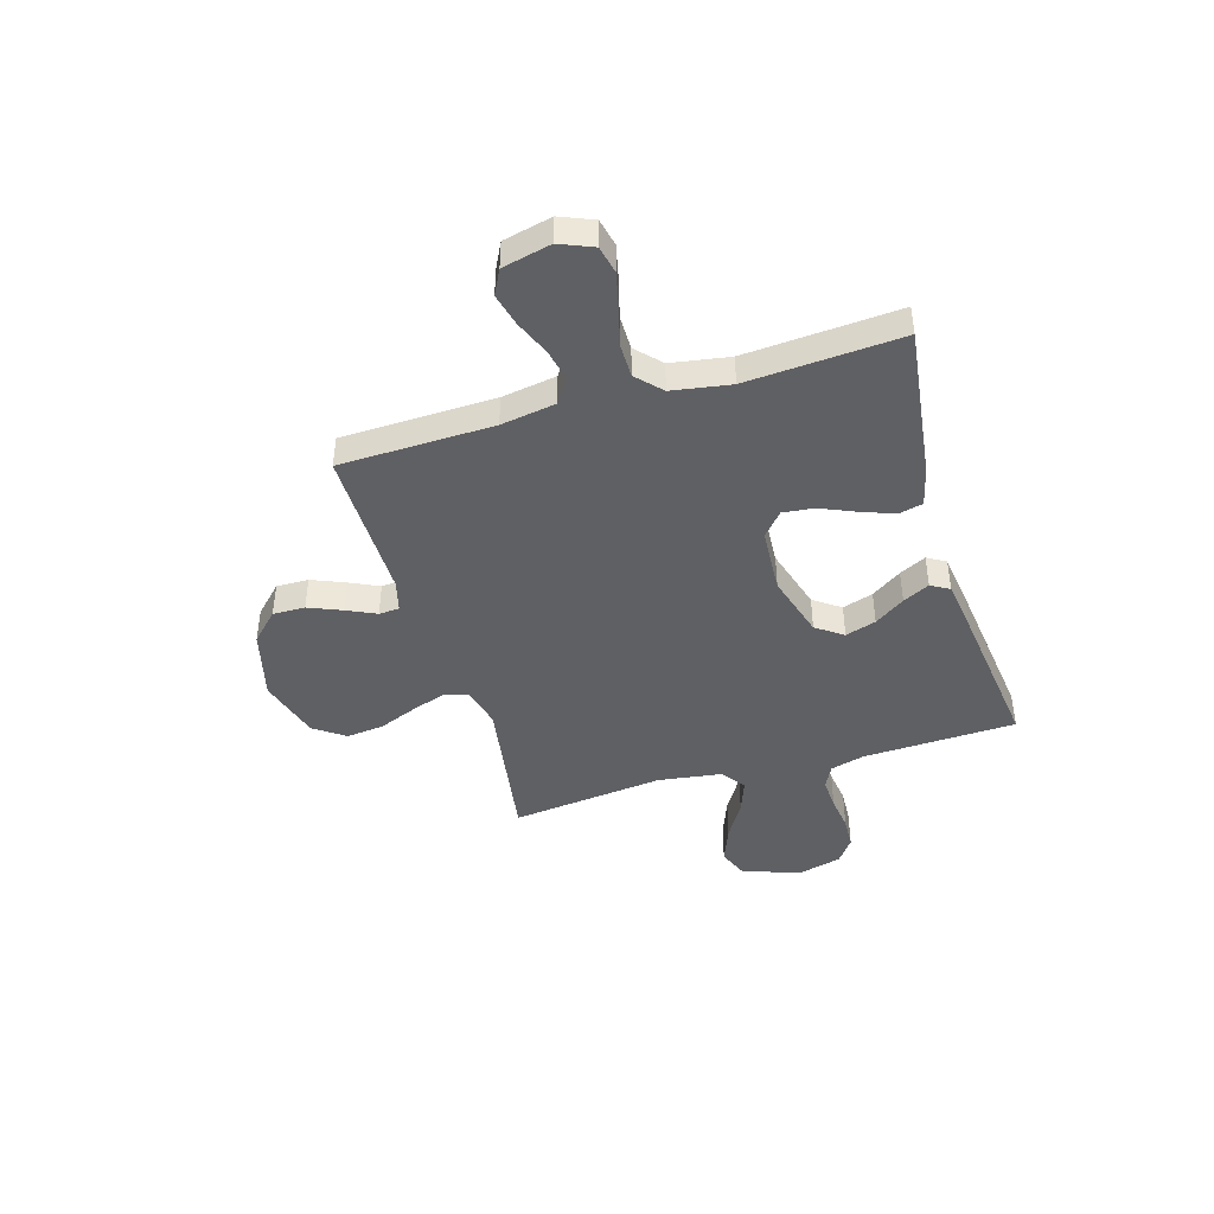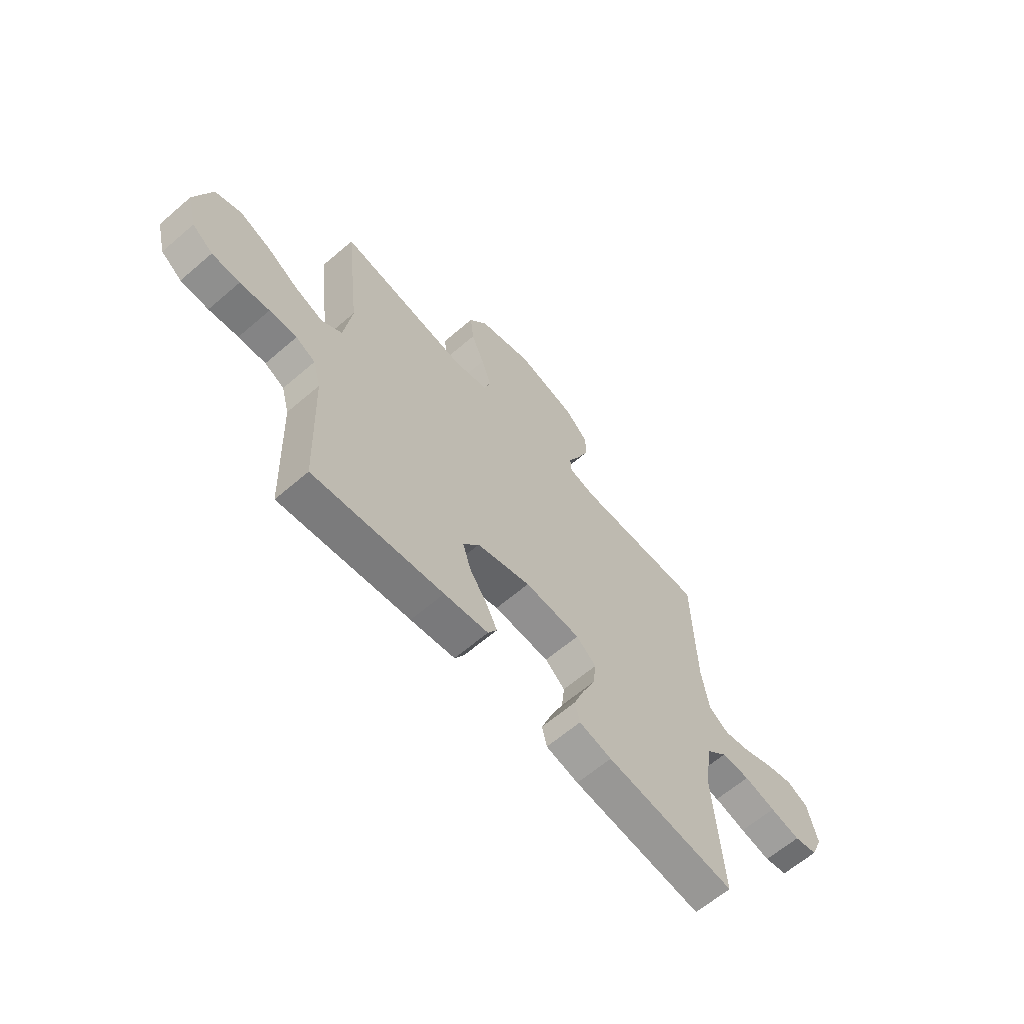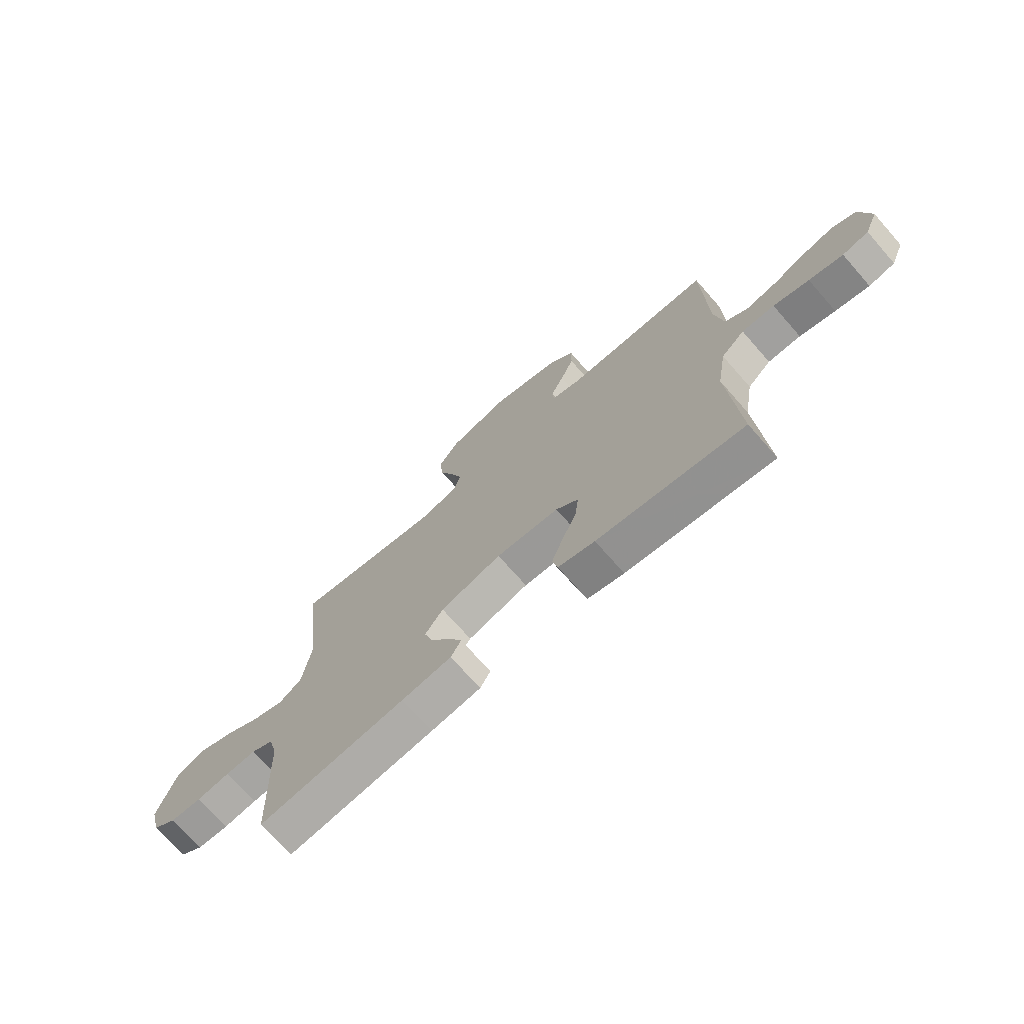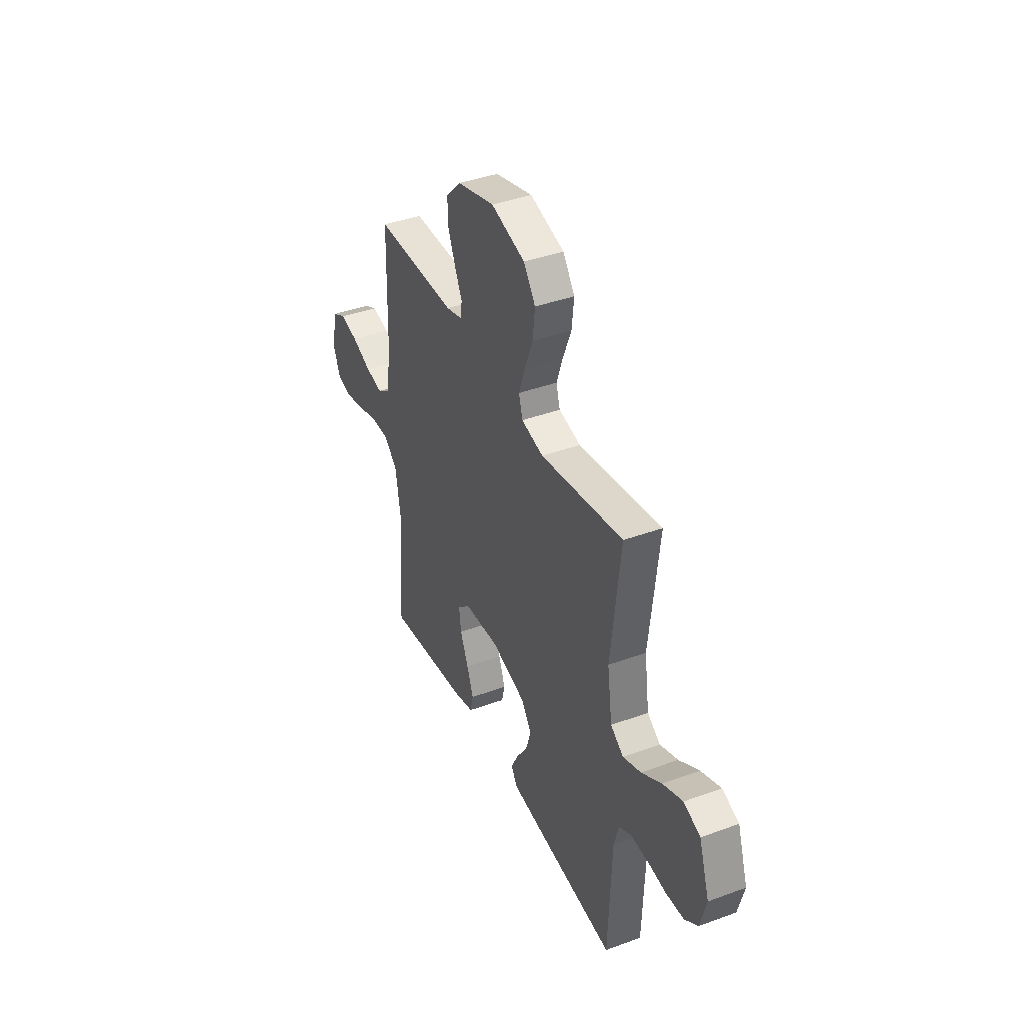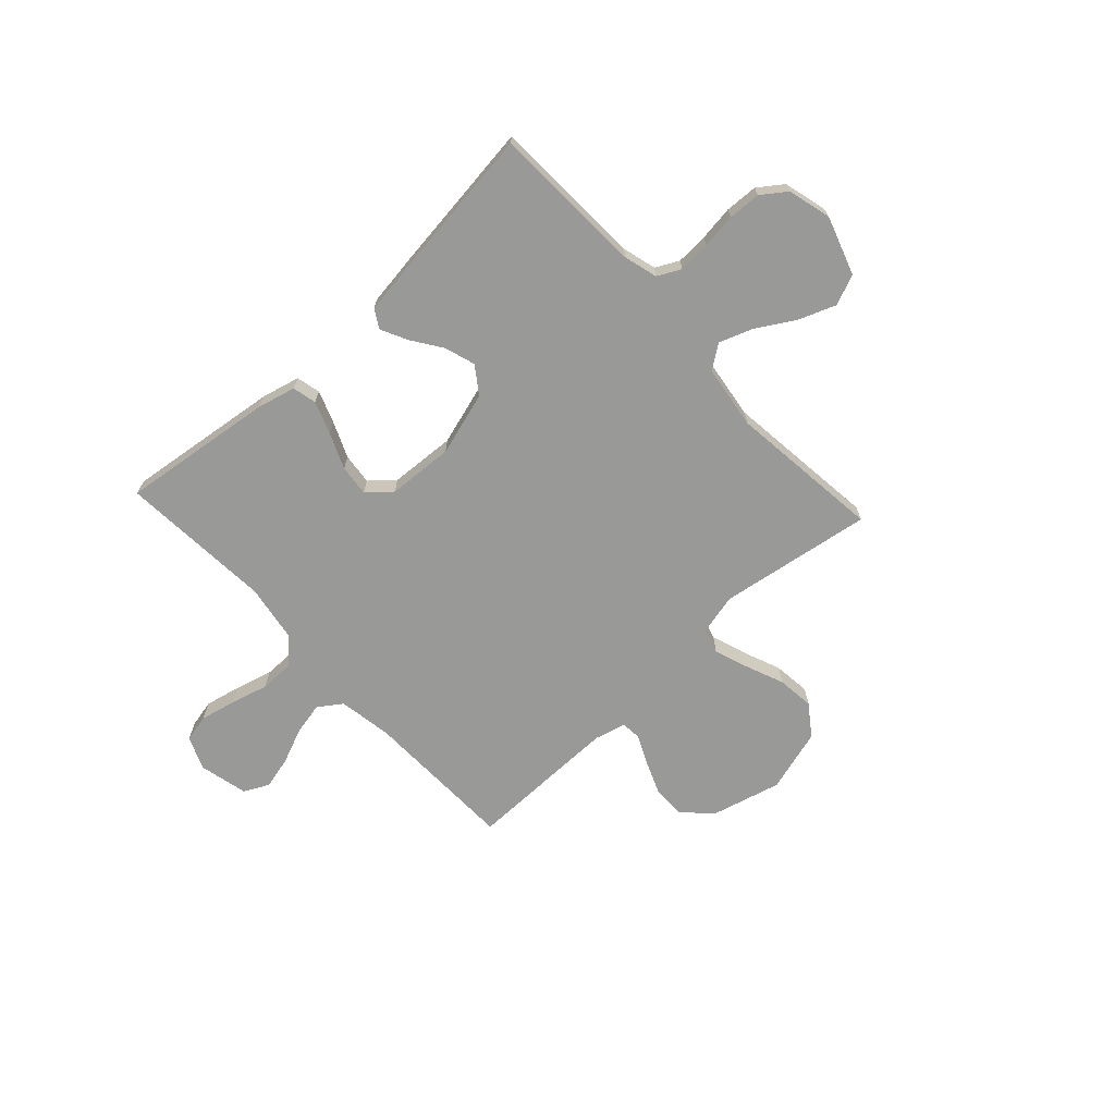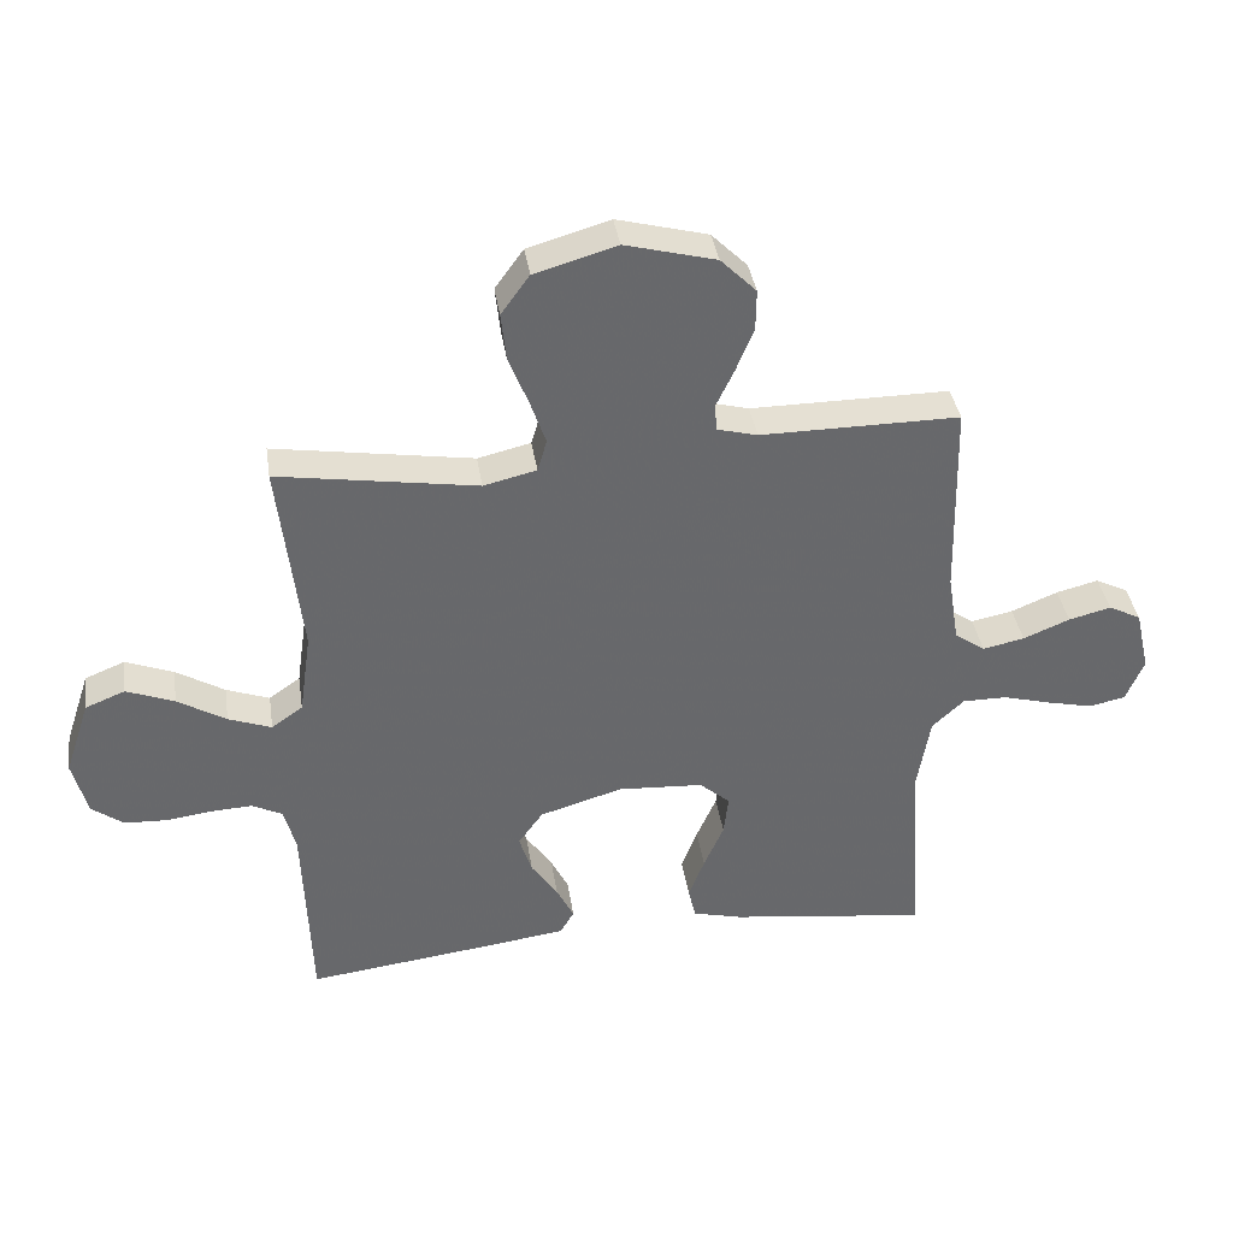
<metadata>
{"format":"obj","ext":"obj","renderer":"f3d","projection":"perspective","resolution":1024,"background":"white","views":[{"elev":-43.6,"azim":106.7,"up":"+Y"},{"elev":-63.4,"azim":-49.0,"up":"+Z"},{"elev":-71.8,"azim":41.3,"up":"+Z"},{"elev":39.9,"azim":-114.4,"up":"+Z"},{"elev":-68.8,"azim":-137.2,"up":"+Y"},{"elev":37.9,"azim":-8.6,"up":"+Z"}]}
</metadata>
<code>
v -0.5 0.07 0.5
v -0.2 0.07 0.452
v -0.12 0.07 0.471
v -0.106 0.07 0.519
v -0.129 0.07 0.586
v -0.159 0.07 0.661
v -0.167 0.07 0.734
v -0.124 0.07 0.794
v 0 0.07 0.83
v 0.137 0.07 0.794
v 0.191 0.07 0.74
v 0.19 0.07 0.677
v 0.163 0.07 0.612
v 0.136 0.07 0.555
v 0.139 0.07 0.515
v 0.2 0.07 0.499
v 0.5 0.07 0.5
v 0.507 0.07 0.2
v 0.524 0.07 0.094
v 0.57 0.07 0.062
v 0.633 0.07 0.075
v 0.703 0.07 0.104
v 0.767 0.07 0.12
v 0.816 0.07 0.095
v 0.838 0.07 0
v 0.811 0.07 -0.065
v 0.757 0.07 -0.077
v 0.687 0.07 -0.061
v 0.614 0.07 -0.041
v 0.547 0.07 -0.041
v 0.499 0.07 -0.086
v 0.48 0.07 -0.2
v 0.5 0.07 -0.5
v 0.2 0.07 -0.461
v 0.125 0.07 -0.442
v 0.114 0.07 -0.395
v 0.138 0.07 -0.331
v 0.168 0.07 -0.262
v 0.175 0.07 -0.201
v 0.129 0.07 -0.161
v 0 0.07 -0.153
v -0.125 0.07 -0.19
v -0.162 0.07 -0.242
v -0.143 0.07 -0.302
v -0.103 0.07 -0.361
v -0.077 0.07 -0.413
v -0.098 0.07 -0.449
v -0.2 0.07 -0.463
v -0.5 0.07 -0.5
v -0.511 0.07 -0.2
v -0.529 0.07 -0.134
v -0.574 0.07 -0.111
v -0.637 0.07 -0.114
v -0.705 0.07 -0.123
v -0.769 0.07 -0.12
v -0.817 0.07 -0.085
v -0.839 0.07 0
v -0.801 0.07 0.114
v -0.741 0.07 0.138
v -0.669 0.07 0.11
v -0.596 0.07 0.066
v -0.531 0.07 0.042
v -0.484 0.07 0.075
v -0.466 0.07 0.2
v -0.5 0 0.5
v -0.2 0 0.452
v -0.12 0 0.471
v -0.106 0 0.519
v -0.129 0 0.586
v -0.159 0 0.661
v -0.167 0 0.734
v -0.124 0 0.794
v 0 0 0.83
v 0.137 0 0.794
v 0.191 0 0.74
v 0.19 0 0.677
v 0.163 0 0.612
v 0.136 0 0.555
v 0.139 0 0.515
v 0.2 0 0.499
v 0.5 0 0.5
v 0.507 0 0.2
v 0.524 0 0.094
v 0.57 0 0.062
v 0.633 0 0.075
v 0.703 0 0.104
v 0.767 0 0.12
v 0.816 0 0.095
v 0.838 0 0
v 0.811 0 -0.065
v 0.757 0 -0.077
v 0.687 0 -0.061
v 0.614 0 -0.041
v 0.547 0 -0.041
v 0.499 0 -0.086
v 0.48 0 -0.2
v 0.5 0 -0.5
v 0.2 0 -0.461
v 0.125 0 -0.442
v 0.114 0 -0.395
v 0.138 0 -0.331
v 0.168 0 -0.262
v 0.175 0 -0.201
v 0.129 0 -0.161
v 0 0 -0.153
v -0.125 0 -0.19
v -0.162 0 -0.242
v -0.143 0 -0.302
v -0.103 0 -0.361
v -0.077 0 -0.413
v -0.098 0 -0.449
v -0.2 0 -0.463
v -0.5 0 -0.5
v -0.511 0 -0.2
v -0.529 0 -0.134
v -0.574 0 -0.111
v -0.637 0 -0.114
v -0.705 0 -0.123
v -0.769 0 -0.12
v -0.817 0 -0.085
v -0.839 0 0
v -0.801 0 0.114
v -0.741 0 0.138
v -0.669 0 0.11
v -0.596 0 0.066
v -0.531 0 0.042
v -0.484 0 0.075
v -0.466 0 0.2
f 58 59 60 61
f 58 61 62
f 57 58 62
f 56 57 62
f 53 54 55 56
f 52 53 56 62
f 51 52 62 63
f 47 48 49 50
f 47 50 51 63
f 44 45 46 47
f 43 44 47 63
f 35 36 37 38
f 33 34 35 38
f 32 33 38 39
f 31 32 39 40
f 26 27 28 29
f 24 25 26 29
f 24 29 30
f 21 22 23 24
f 20 21 24 30
f 19 20 30 31
f 16 17 18
f 15 16 18 19
f 11 12 13 14
f 9 10 11 14
f 9 14 15
f 8 9 15
f 5 6 7 8
f 4 5 8 15
f 3 4 15 19
f 64 1 2
f 42 43 63 64
f 41 42 64 2
f 19 31 40 41
f 2 3 19 41
f 125 124 123 122
f 126 125 122
f 126 122 121
f 126 121 120
f 120 119 118 117
f 126 120 117 116
f 127 126 116 115
f 114 113 112 111
f 127 115 114 111
f 111 110 109 108
f 127 111 108 107
f 102 101 100 99
f 102 99 98 97
f 103 102 97 96
f 104 103 96 95
f 93 92 91 90
f 93 90 89 88
f 94 93 88
f 88 87 86 85
f 94 88 85 84
f 95 94 84 83
f 82 81 80
f 83 82 80 79
f 78 77 76 75
f 78 75 74 73
f 79 78 73
f 79 73 72
f 72 71 70 69
f 79 72 69 68
f 83 79 68 67
f 66 65 128
f 128 127 107 106
f 66 128 106 105
f 105 104 95 83
f 105 83 67 66
f 1 65 66 2
f 2 66 67 3
f 3 67 68 4
f 4 68 69 5
f 5 69 70 6
f 6 70 71 7
f 7 71 72 8
f 8 72 73 9
f 9 73 74 10
f 10 74 75 11
f 11 75 76 12
f 12 76 77 13
f 13 77 78 14
f 14 78 79 15
f 15 79 80 16
f 16 80 81 17
f 17 81 82 18
f 18 82 83 19
f 19 83 84 20
f 20 84 85 21
f 21 85 86 22
f 22 86 87 23
f 23 87 88 24
f 24 88 89 25
f 25 89 90 26
f 26 90 91 27
f 27 91 92 28
f 28 92 93 29
f 29 93 94 30
f 30 94 95 31
f 31 95 96 32
f 32 96 97 33
f 33 97 98 34
f 34 98 99 35
f 35 99 100 36
f 36 100 101 37
f 37 101 102 38
f 38 102 103 39
f 39 103 104 40
f 40 104 105 41
f 41 105 106 42
f 42 106 107 43
f 43 107 108 44
f 44 108 109 45
f 45 109 110 46
f 46 110 111 47
f 47 111 112 48
f 48 112 113 49
f 49 113 114 50
f 50 114 115 51
f 51 115 116 52
f 52 116 117 53
f 53 117 118 54
f 54 118 119 55
f 55 119 120 56
f 56 120 121 57
f 57 121 122 58
f 58 122 123 59
f 59 123 124 60
f 60 124 125 61
f 61 125 126 62
f 62 126 127 63
f 63 127 128 64
f 64 128 65 1

</code>
